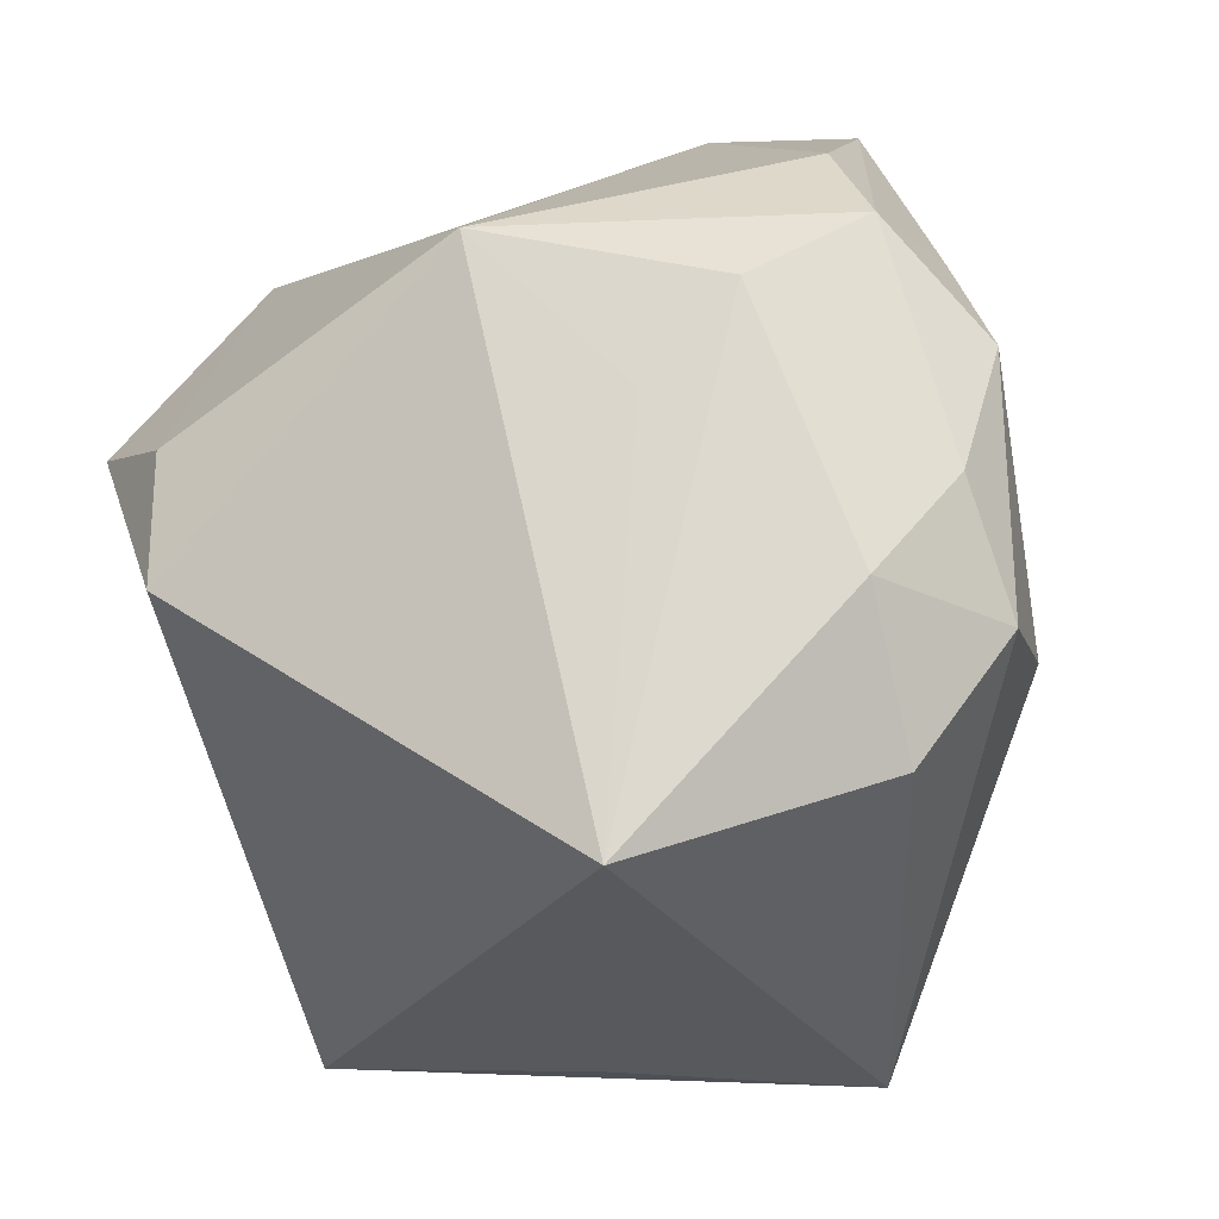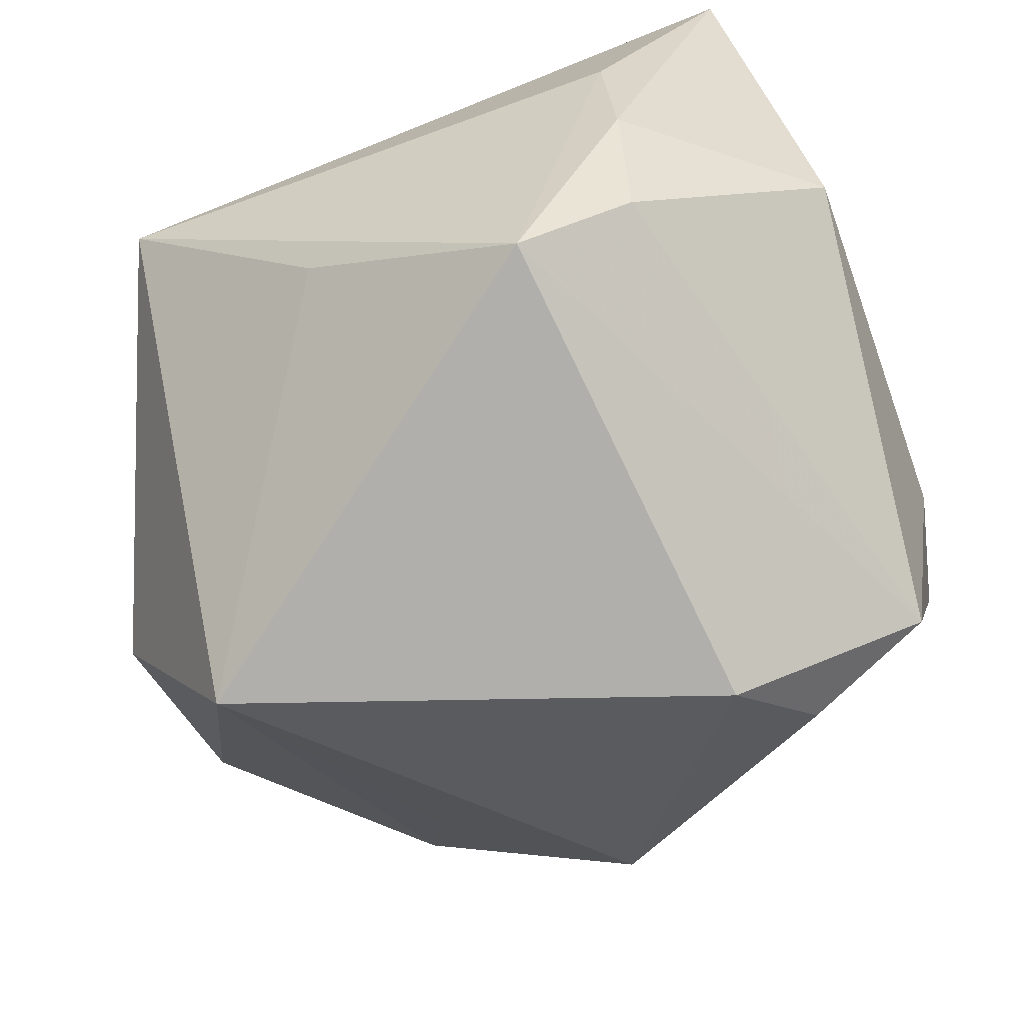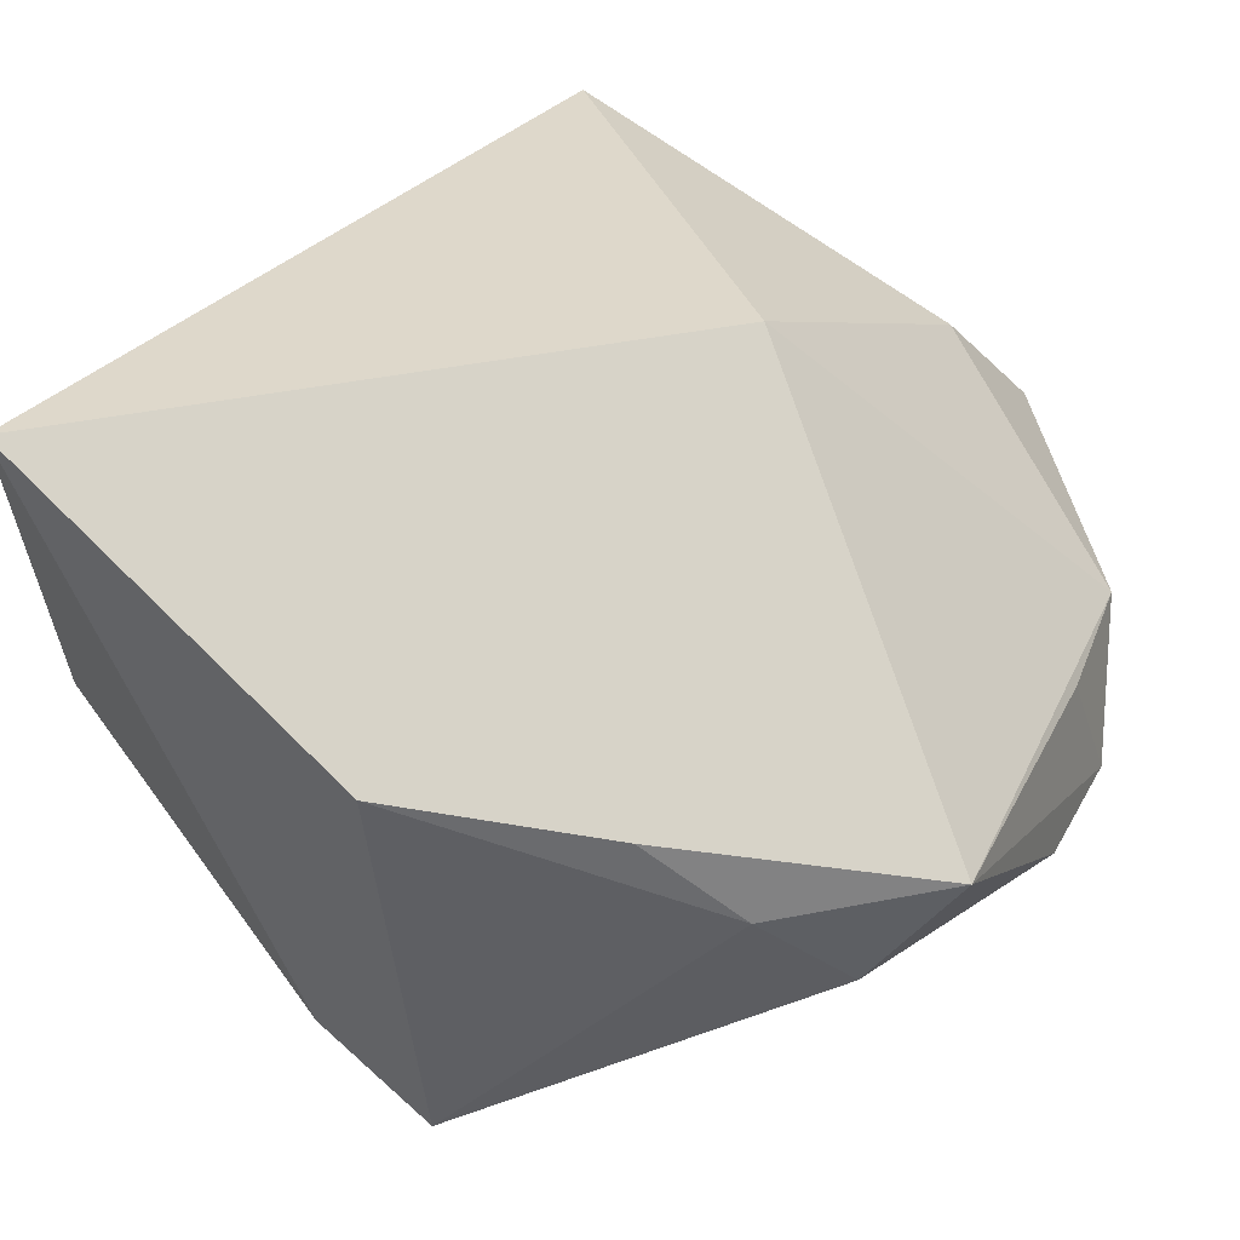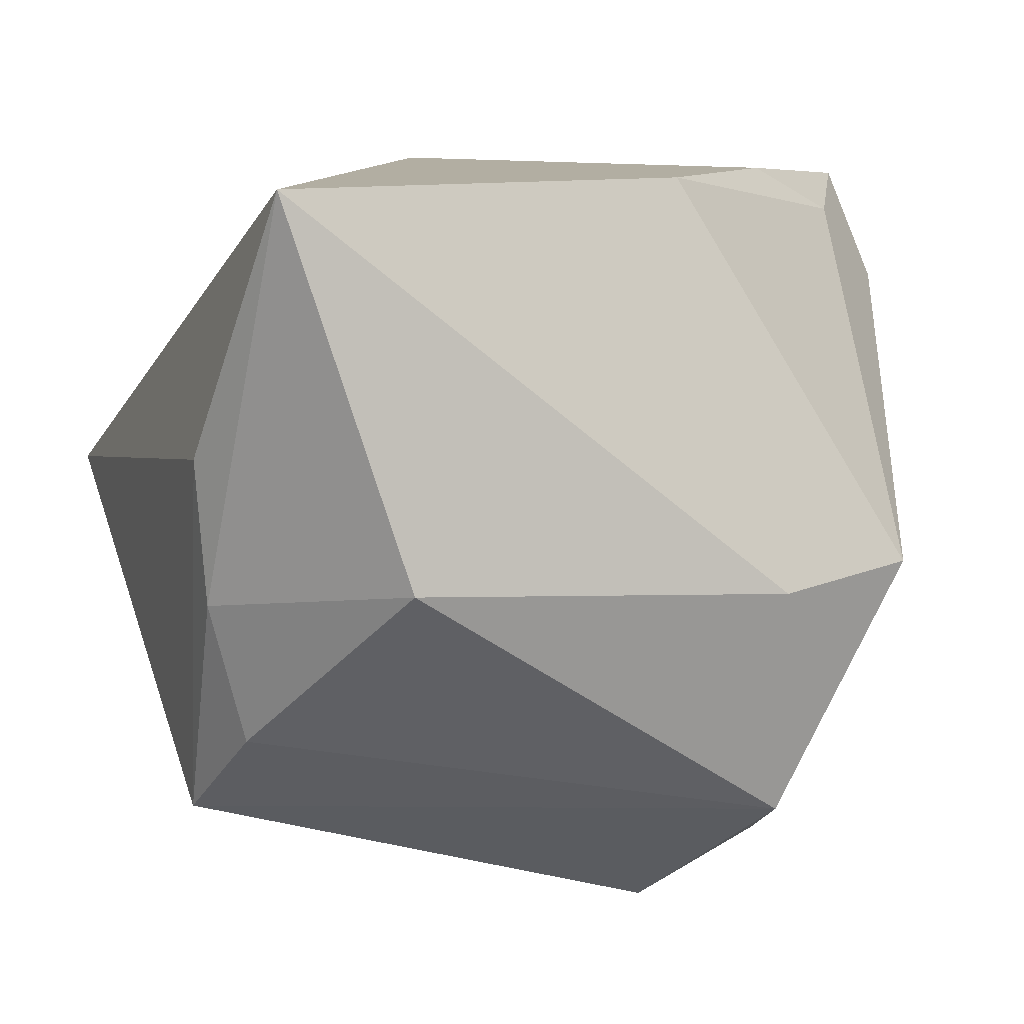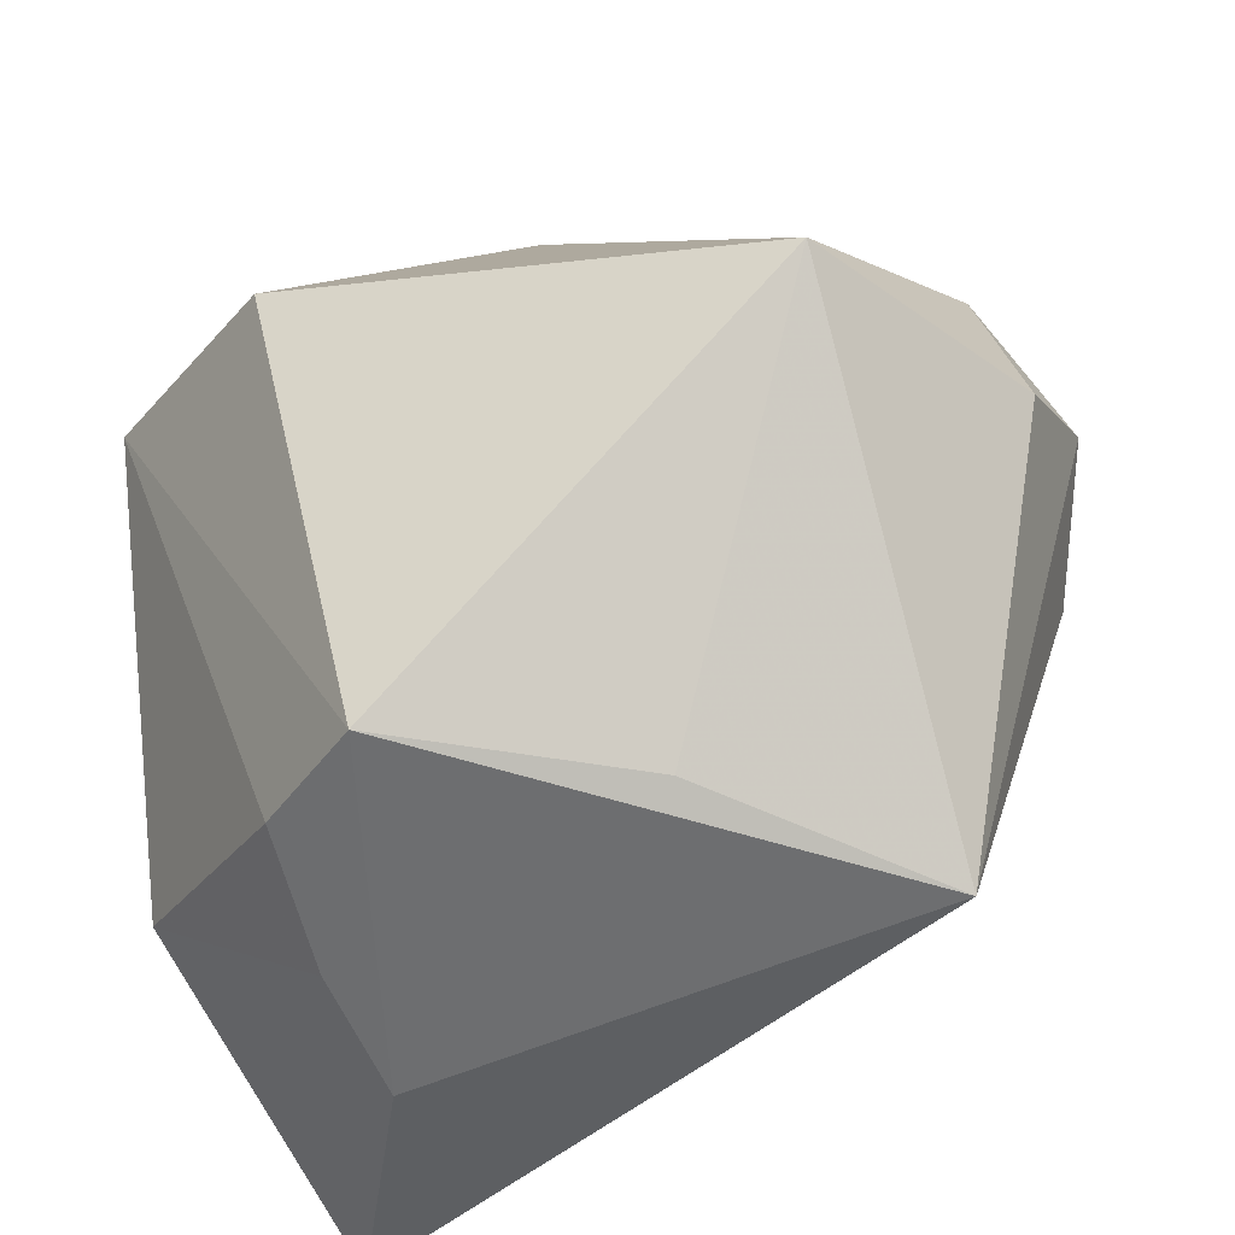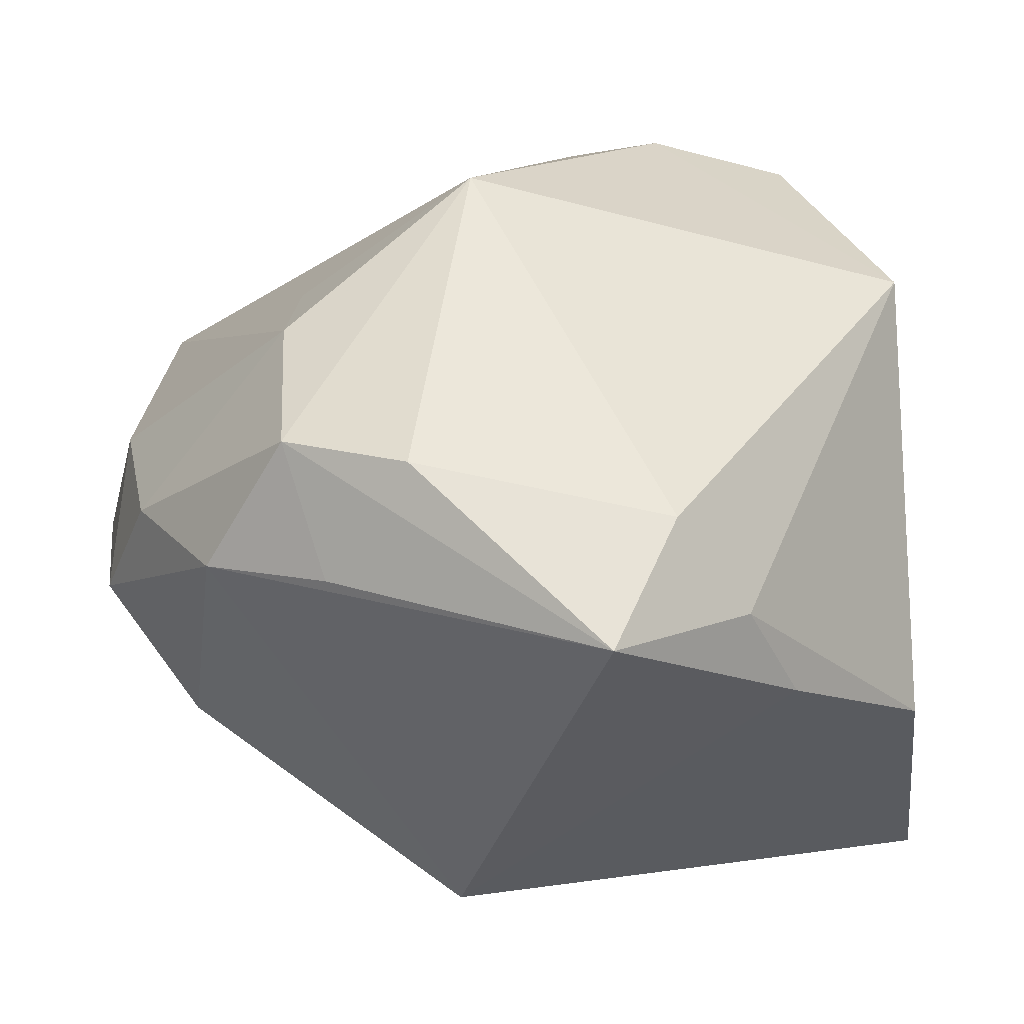
<metadata>
{"format":"obj","ext":"obj","renderer":"f3d","projection":"perspective","resolution":1024,"background":"white","views":[{"elev":14.8,"azim":-143.4,"up":"+Y"},{"elev":-61.8,"azim":18.0,"up":"+Z"},{"elev":76.9,"azim":141.7,"up":"+Z"},{"elev":10.7,"azim":69.1,"up":"+Z"},{"elev":-52.2,"azim":-162.6,"up":"+Y"},{"elev":61.9,"azim":-19.2,"up":"+Y"}]}
</metadata>
<code>
v 0.02152 -0.0357 -0.01886
v 0.0333 -0.03488 0.03603
v -0.006103 0.04229 0.0342
v -0.04495 -0.002074 -0.01774
v -0.03771 0.02874 0.00689
v -0.02358 0.03592 -0.01202
v -0.01772 0.04368 0.01038
v -0.0009083 0.03905 -0.02124
v 0.02065 -0.04015 0.009531
v -0.03092 -0.006396 -0.04101
v -0.04725 0.007729 -0.005269
v 0.04132 0.01368 -0.003696
v -0.01172 -0.03766 -0.01549
v 0.0401 -0.02427 -0.001284
v -0.04065 0.01392 -0.01809
v 0.03883 0.02778 -0.001935
v 0.02774 0.00744 0.03603
v 0.01066 -0.03868 -0.02829
v 0.03736 0.01478 -0.0268
v 0.009026 0.03379 0.03118
v -0.04208 0.0007048 0.00815
v 0.0042 0.04214 0.02327
v -0.02204 -0.003464 0.03603
v -0.03159 -0.04015 0.001817
v 0.01807 0.008335 -0.04121
v -0.04195 0.0205 -0.005759
v -0.02782 0.04005 0.002372
v 0.02452 0.01849 -0.03299
v -0.01958 0.02719 -0.02094
v -0.02772 0.03391 0.01483
v 0.01284 0.02355 0.03599
v 0.02176 -0.03939 -0.004765
f 14 2 32
f 23 2 17
f 19 18 25
f 25 18 10
f 10 8 25
f 32 18 1
f 1 14 32
f 1 18 19
f 19 14 1
f 32 2 9
f 9 18 32
f 19 25 28
f 28 25 8
f 28 16 19
f 8 16 28
f 23 5 21
f 21 5 11
f 7 8 27
f 5 30 27
f 18 9 24
f 24 9 2
f 24 2 23
f 23 21 24
f 24 21 11
f 7 27 3
f 3 27 30
f 3 5 23
f 3 30 5
f 12 17 2
f 12 16 17
f 2 14 12
f 12 14 19
f 19 16 12
f 29 8 10
f 6 29 10
f 6 27 8
f 8 29 6
f 11 5 26
f 5 27 26
f 27 6 26
f 10 18 13
f 13 24 10
f 18 24 13
f 10 24 4
f 4 24 11
f 17 16 20
f 15 6 10
f 15 26 6
f 10 4 15
f 11 26 15
f 15 4 11
f 17 20 31
f 31 20 3
f 23 17 31
f 31 3 23
f 22 20 16
f 3 20 22
f 22 16 8
f 22 8 7
f 7 3 22

</code>
